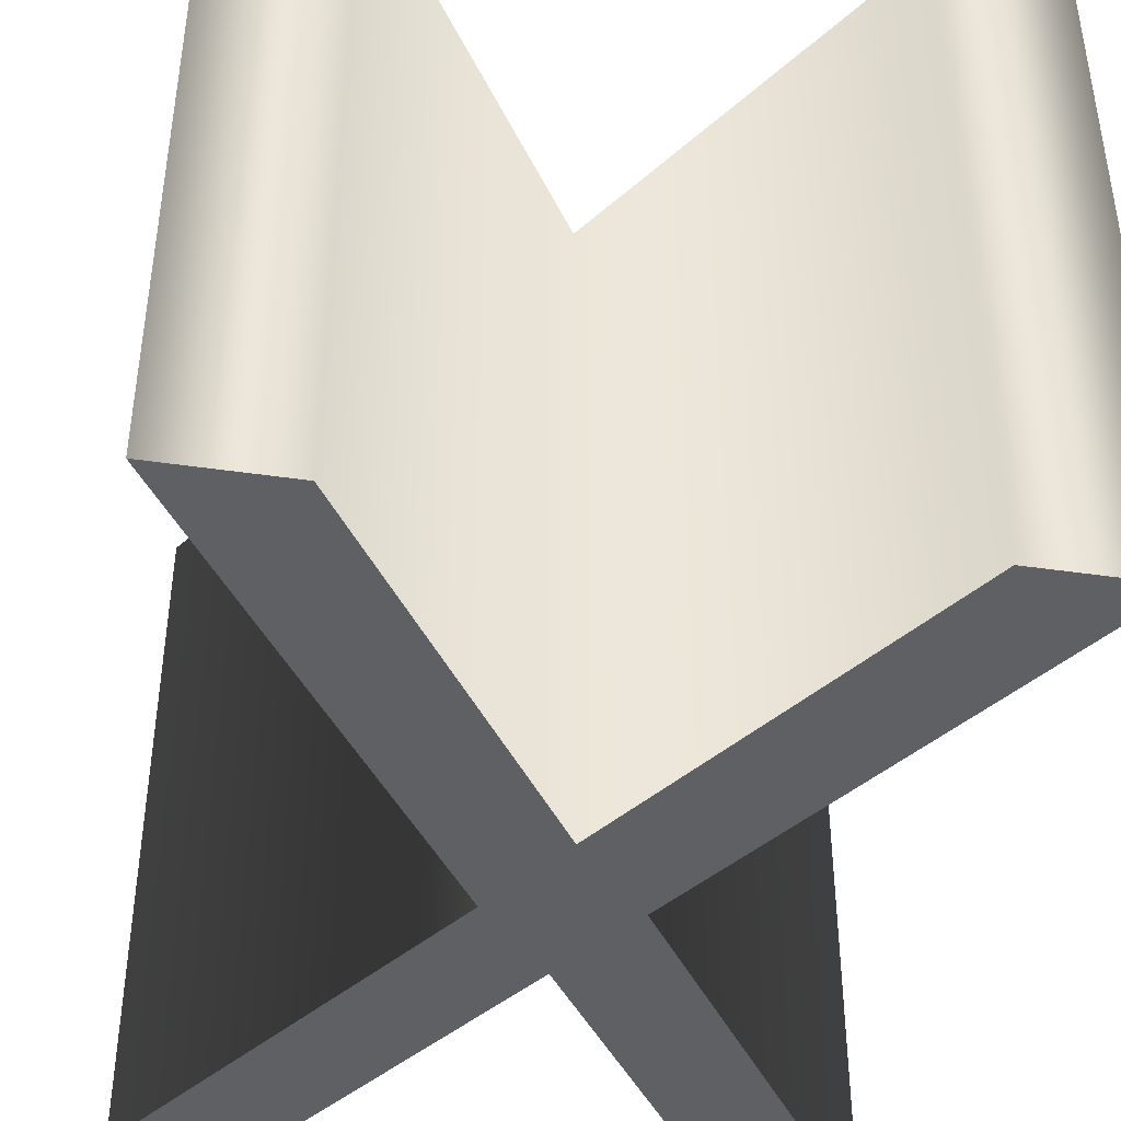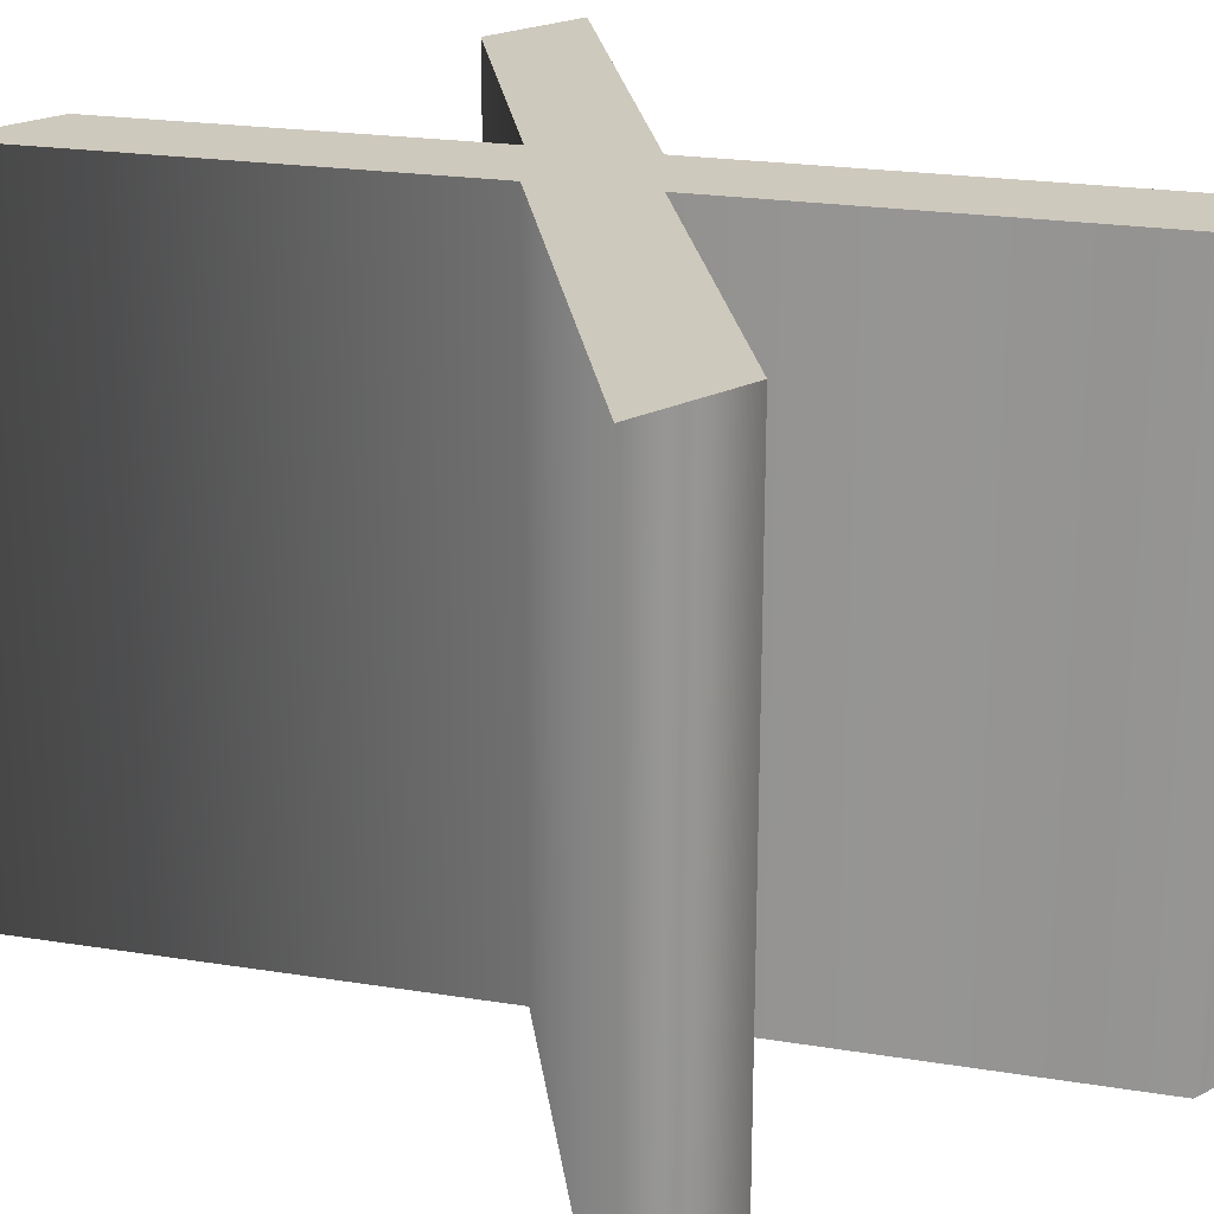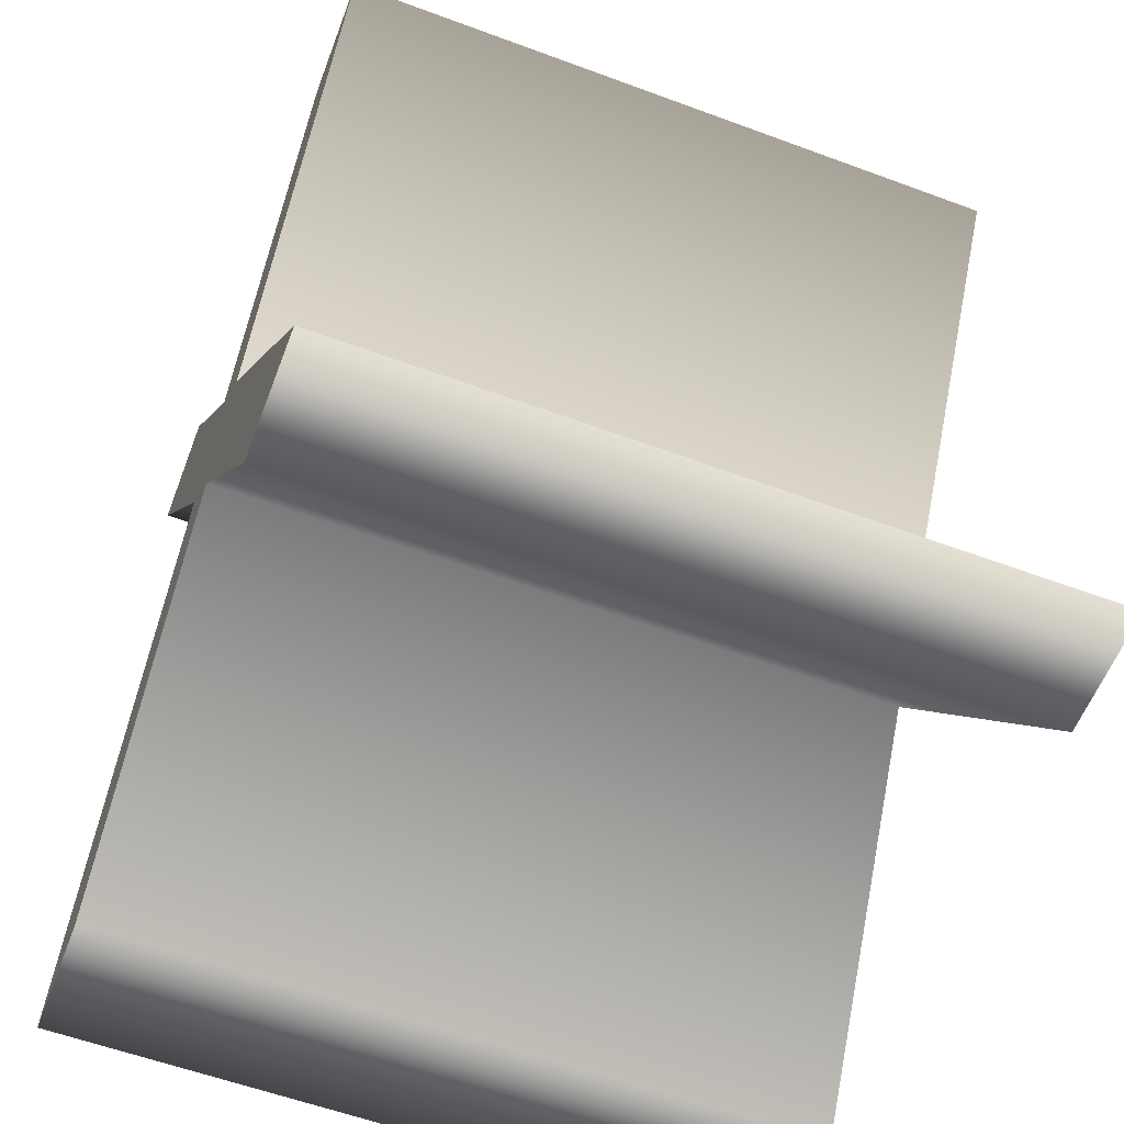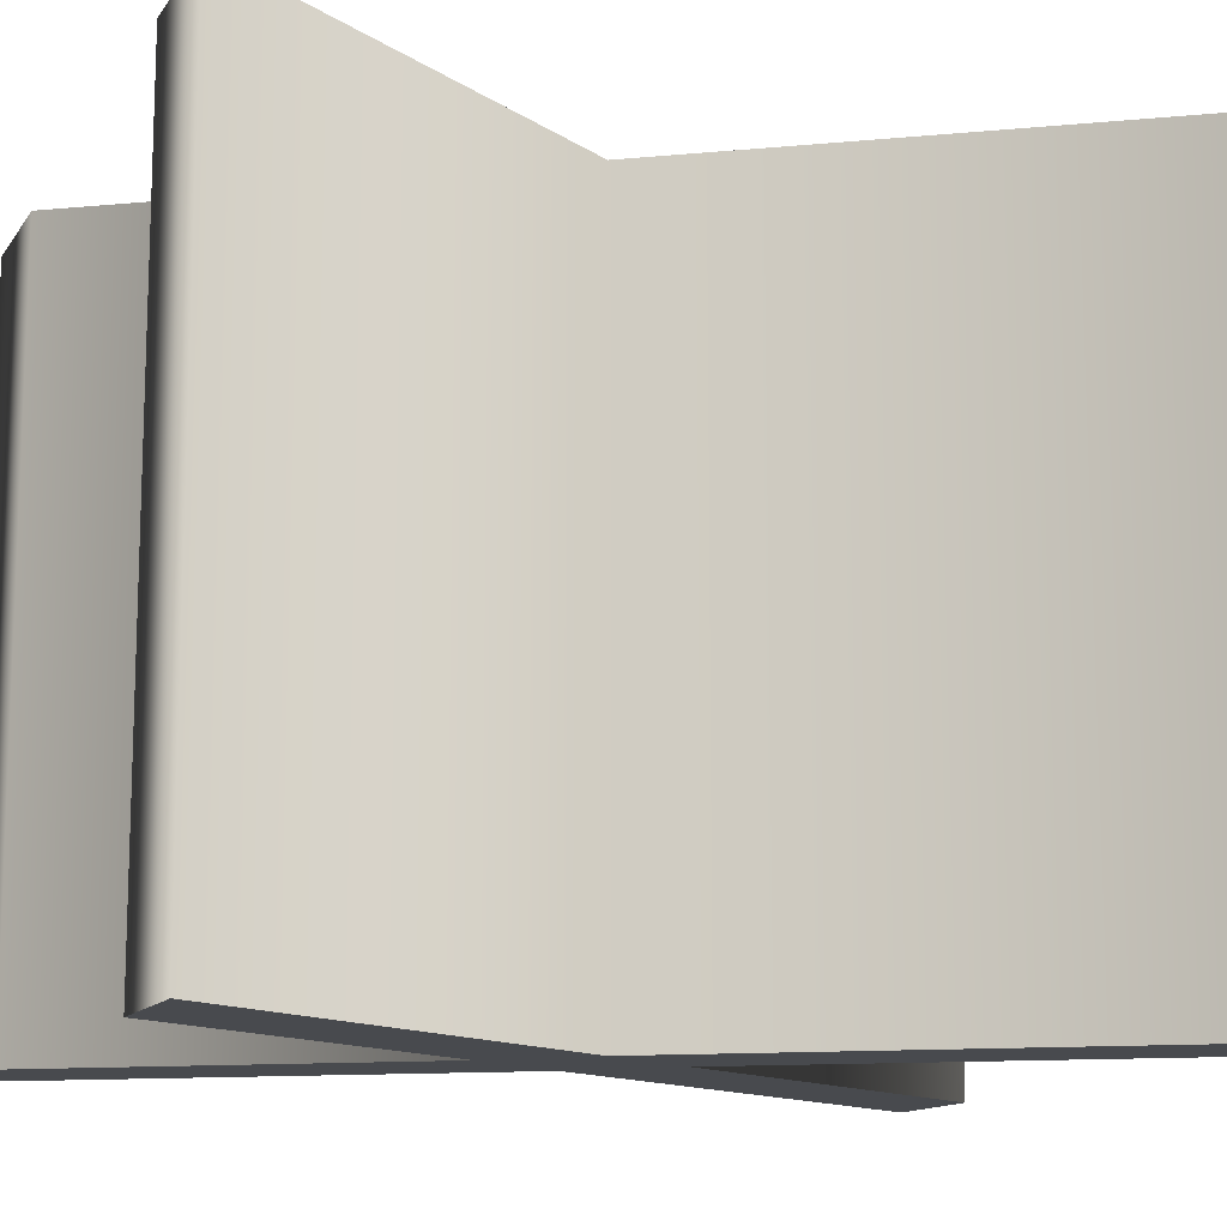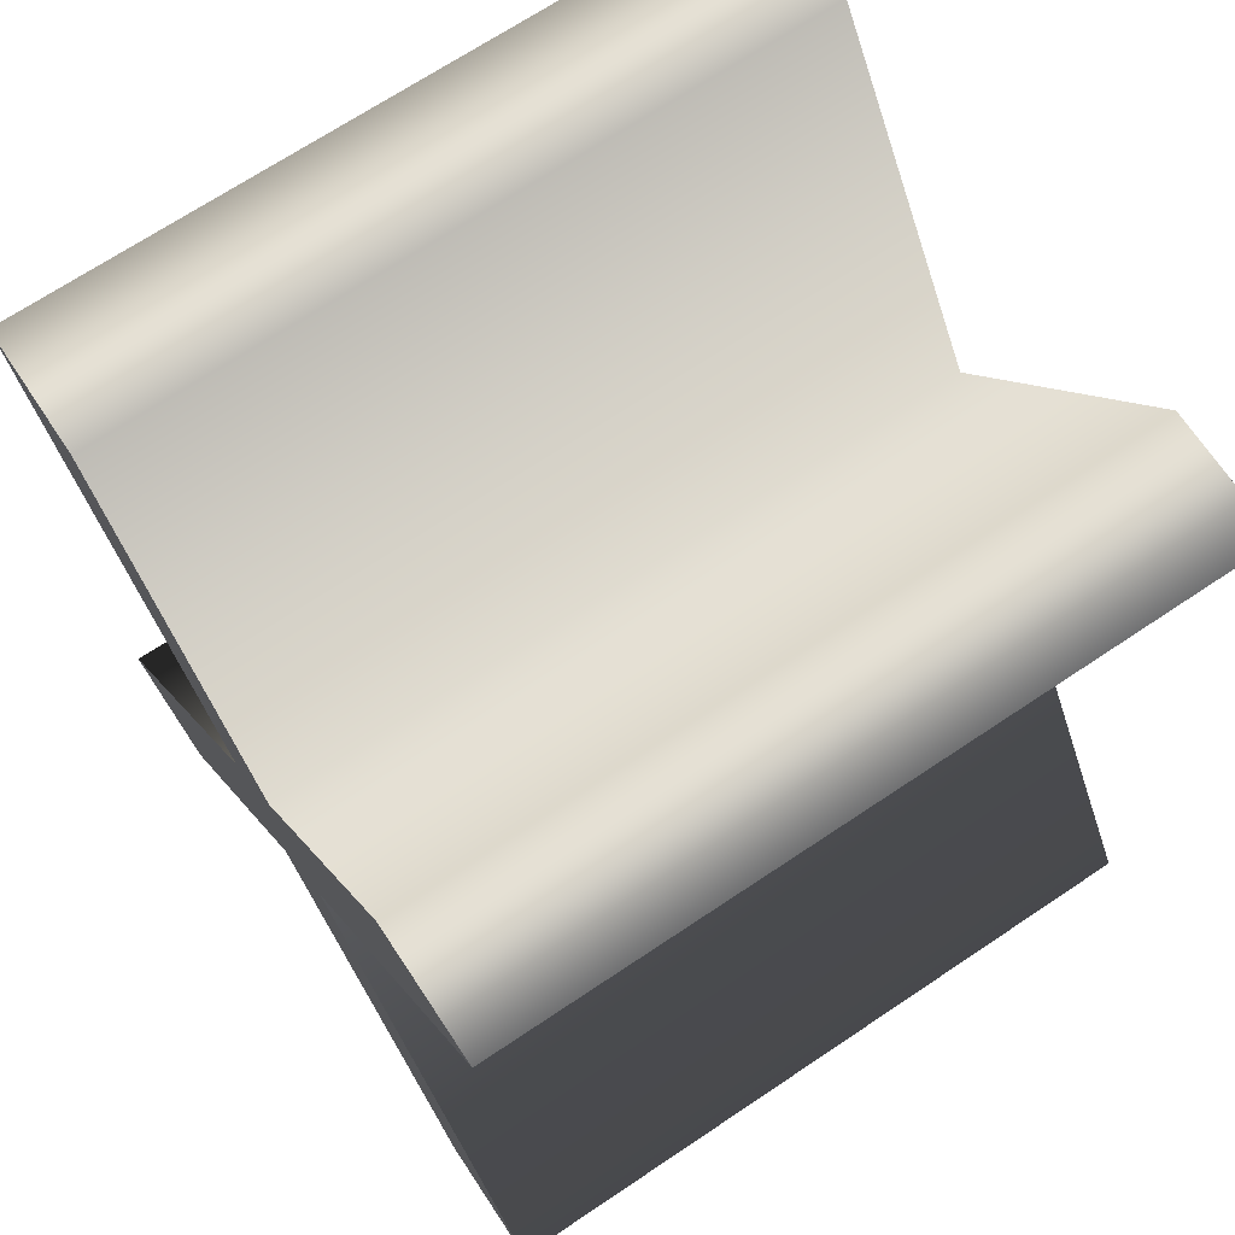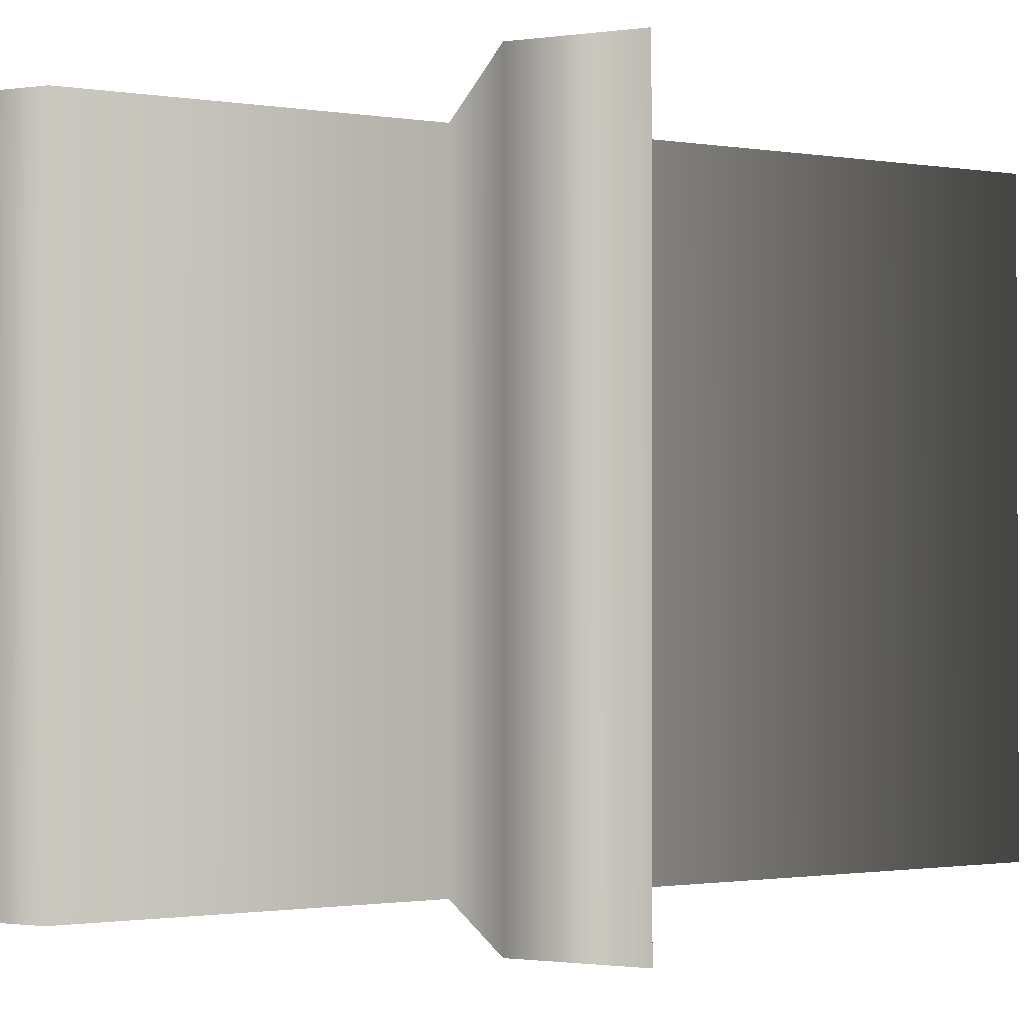
<metadata>
{"format":"obj","ext":"obj","renderer":"f3d","projection":"perspective","resolution":1024,"background":"white","views":[{"elev":-42.5,"azim":-9.9,"up":"+Z"},{"elev":22.6,"azim":-41.0,"up":"+Z"},{"elev":-58.5,"azim":-110.9,"up":"+Y"},{"elev":-12.9,"azim":-111.7,"up":"+Z"},{"elev":70.1,"azim":56.3,"up":"+Y"},{"elev":-1.3,"azim":-153.8,"up":"+Z"}]}
</metadata>
<code>
o Capital_X_Text.247
v -0.07186 0.1438 0.3949
v -0.2248 0.573 0.3949
v -0.3586 0.573 0.3949
v 0.003979 0.2308 0.3949
v 0.3678 0.573 0.3949
v 0.234 0.573 0.3949
v 0.07181 0.1309 0.3949
v -0.4005 -0.3476 0.3949
v -0.005268 0.04392 0.3949
v 0.3875 -0.3476 0.3949
v -0.2661 -0.3476 0.3949
v 0.2537 -0.3476 0.3949
v -0.07186 0.1438 0.3949
v -0.3586 0.573 0.3949
v -0.3586 0.573 -0.3631
v -0.07186 0.1438 -0.3631
v -0.2248 0.573 0.3949
v -0.2248 0.573 -0.3631
v 0.003979 0.2308 0.3949
v 0.003979 0.2308 -0.3631
v 0.234 0.573 0.3949
v 0.234 0.573 -0.3631
v 0.3678 0.573 0.3949
v 0.3678 0.573 -0.3631
v 0.07181 0.1309 0.3949
v 0.07181 0.1309 -0.3631
v 0.3875 -0.3476 0.3949
v 0.3875 -0.3476 -0.3631
v 0.2537 -0.3476 0.3949
v 0.2537 -0.3476 -0.3631
v -0.005268 0.04392 0.3949
v -0.005268 0.04392 -0.3631
v -0.2661 -0.3476 0.3949
v -0.2661 -0.3476 -0.3631
v -0.4005 -0.3476 0.3949
v -0.4005 -0.3476 -0.3631
v -0.2248 0.573 -0.3631
v -0.07186 0.1438 -0.3631
v -0.3586 0.573 -0.3631
v 0.003979 0.2308 -0.3631
v 0.3678 0.573 -0.3631
v 0.234 0.573 -0.3631
v 0.07181 0.1309 -0.3631
v -0.4005 -0.3476 -0.3631
v -0.005268 0.04392 -0.3631
v 0.3875 -0.3476 -0.3631
v -0.2661 -0.3476 -0.3631
v 0.2537 -0.3476 -0.3631
f 1 2 3
f 1 4 2
f 4 5 6
f 4 7 5
f 1 7 4
f 8 7 1
f 8 9 7
f 9 10 7
f 8 11 9
f 12 10 9
f 37 38 39
f 40 38 37
f 41 40 42
f 43 40 41
f 43 38 40
f 43 44 38
f 45 44 43
f 46 45 43
f 47 44 45
f 46 48 45
f 14 16 13
f 17 15 14
f 19 18 17
f 21 20 19
f 23 22 21
f 23 26 24
f 25 28 26
f 29 28 27
f 31 30 29
f 31 34 32
f 35 34 33
f 13 36 35
f 14 15 16
f 17 18 15
f 19 20 18
f 21 22 20
f 23 24 22
f 23 25 26
f 25 27 28
f 29 30 28
f 31 32 30
f 31 33 34
f 35 36 34
f 13 16 36

</code>
